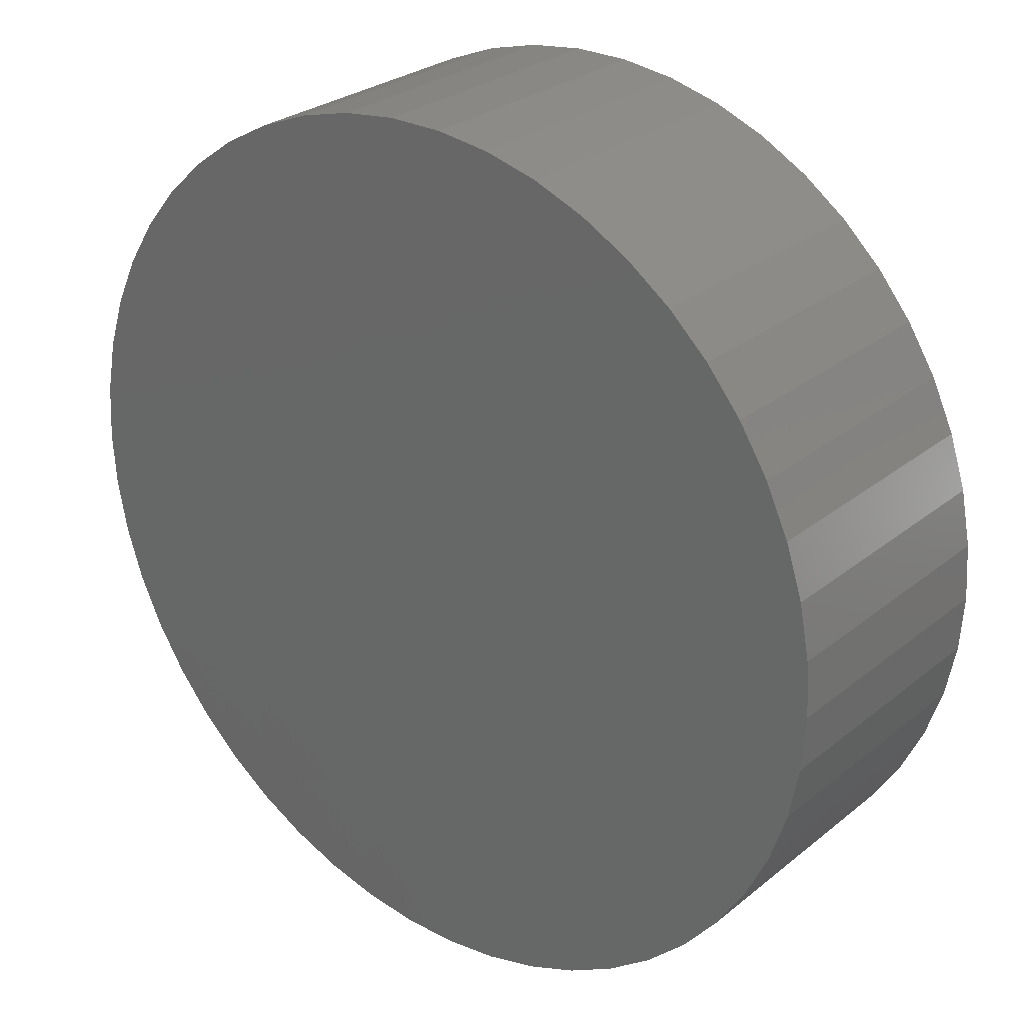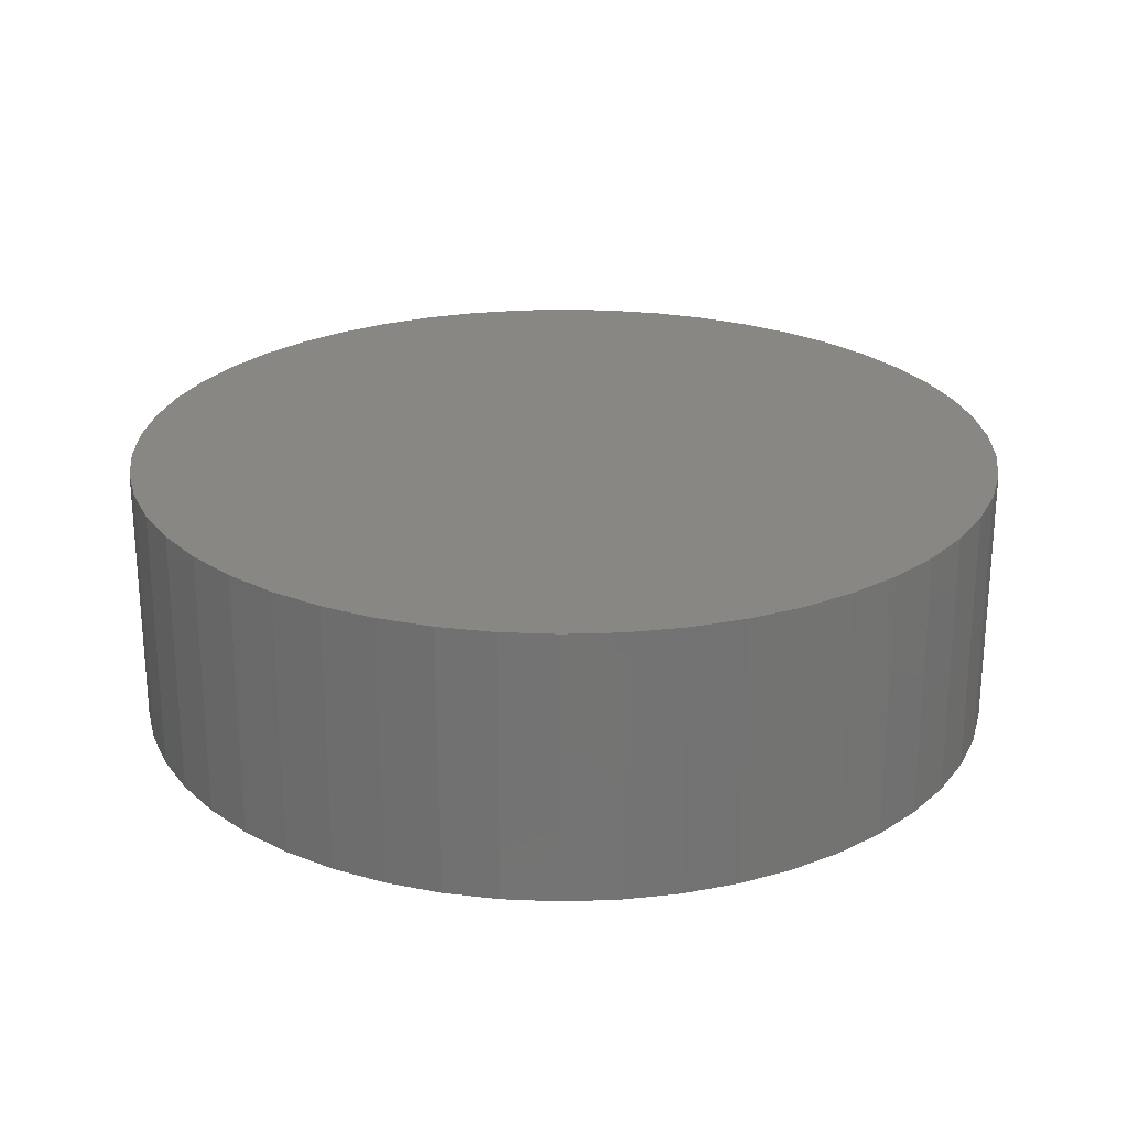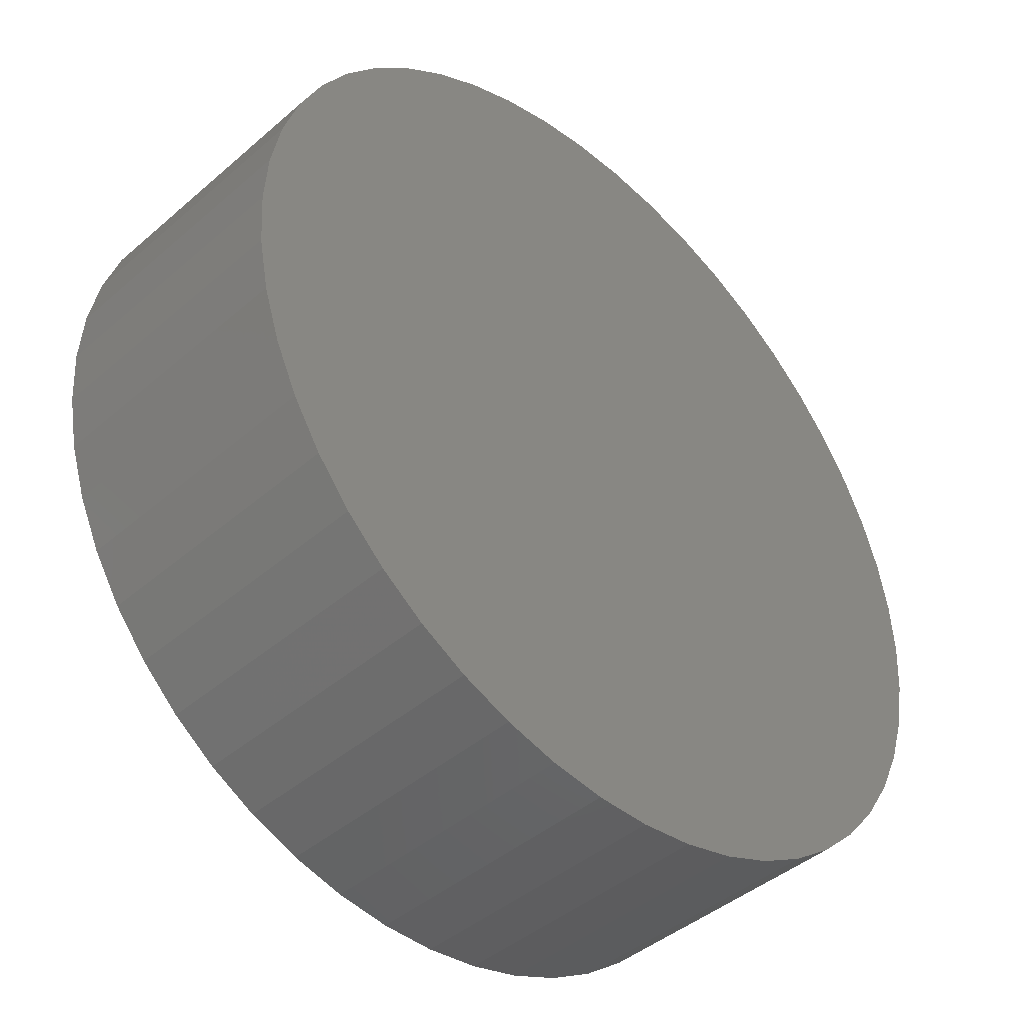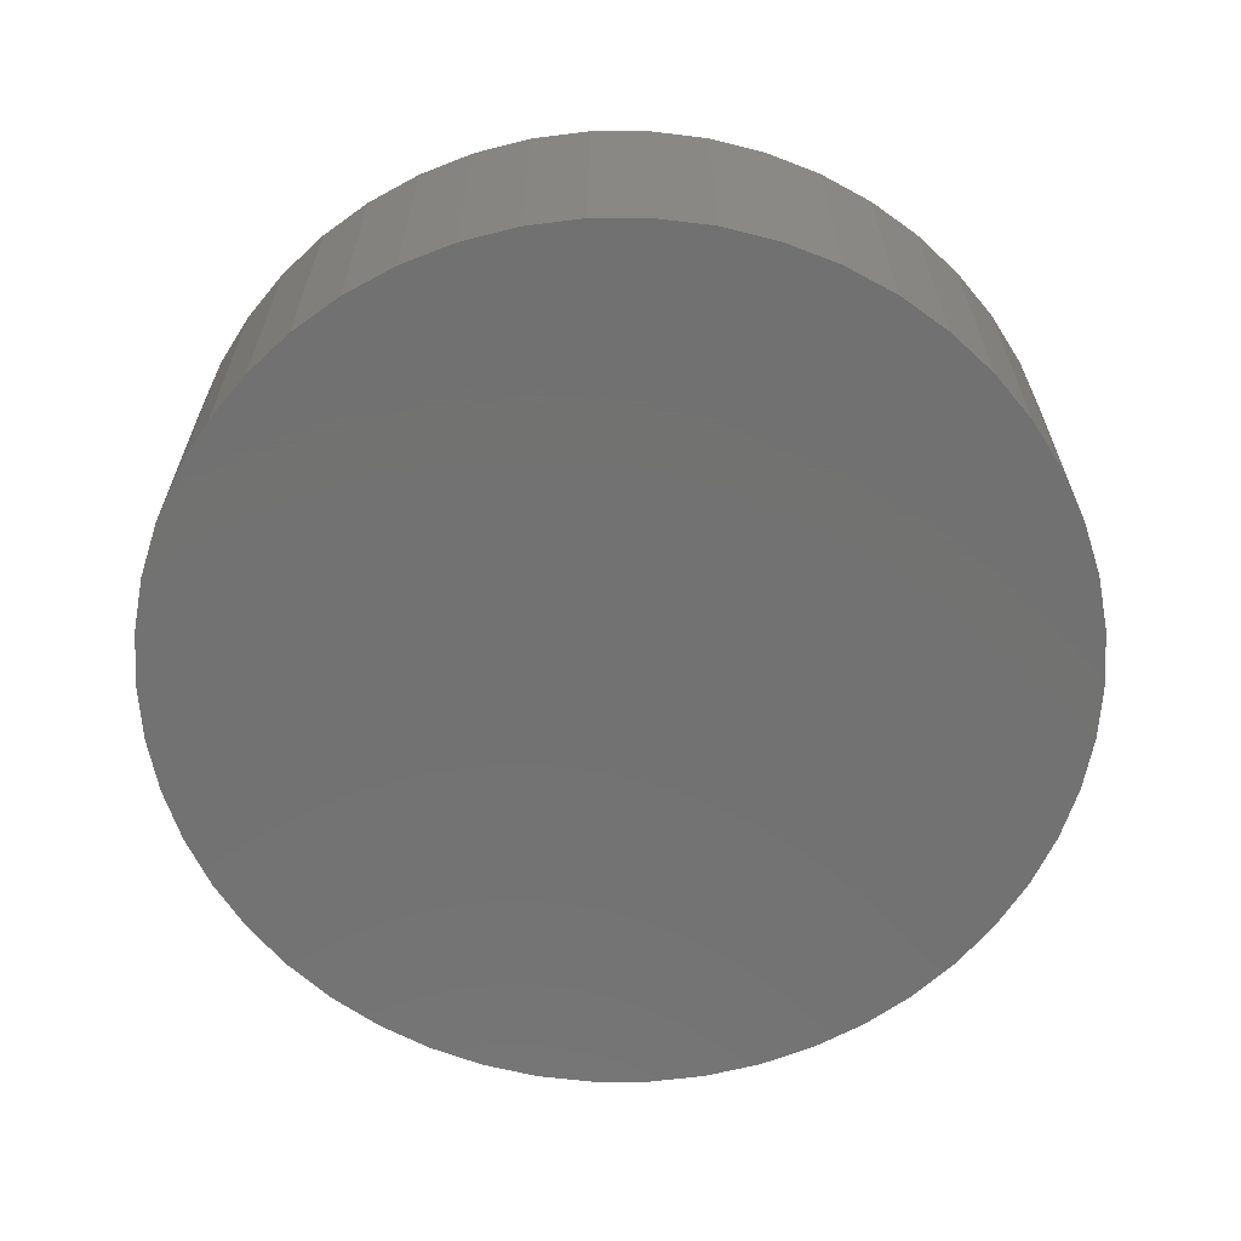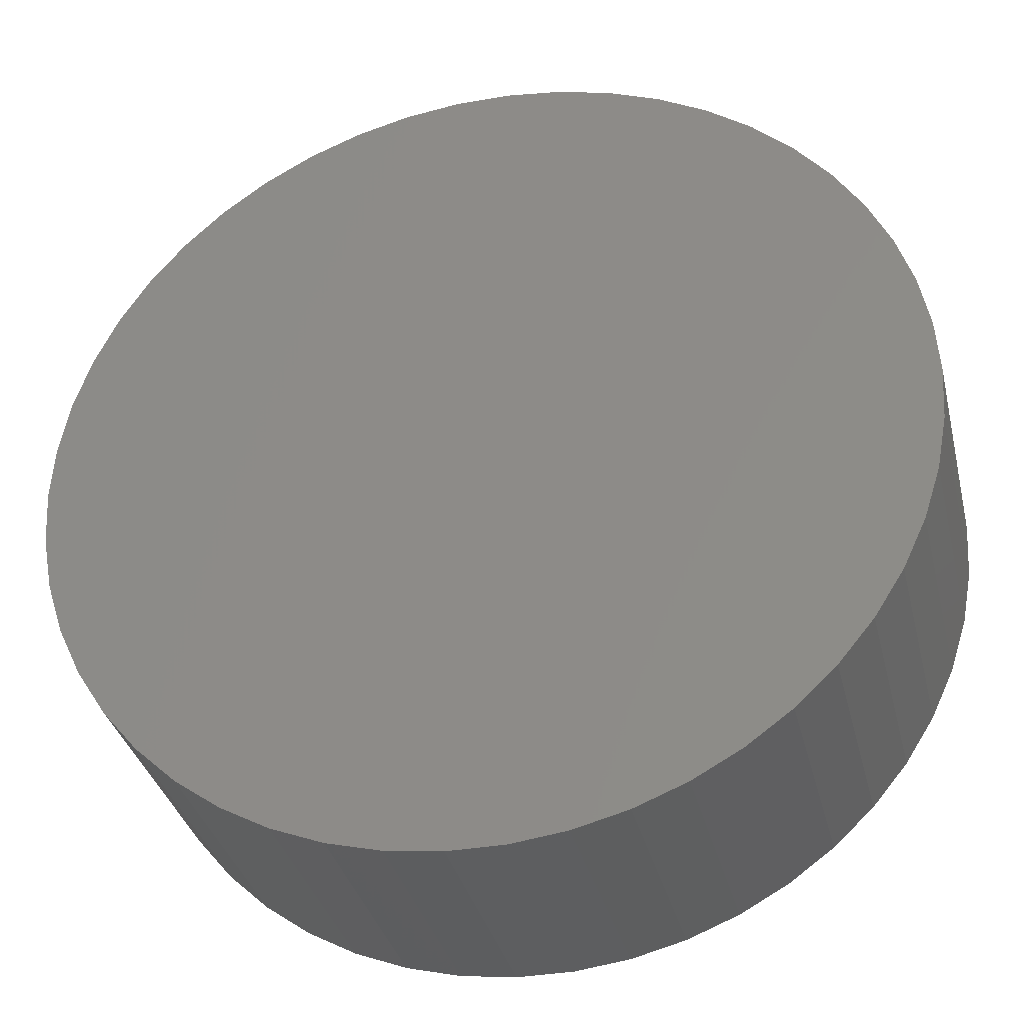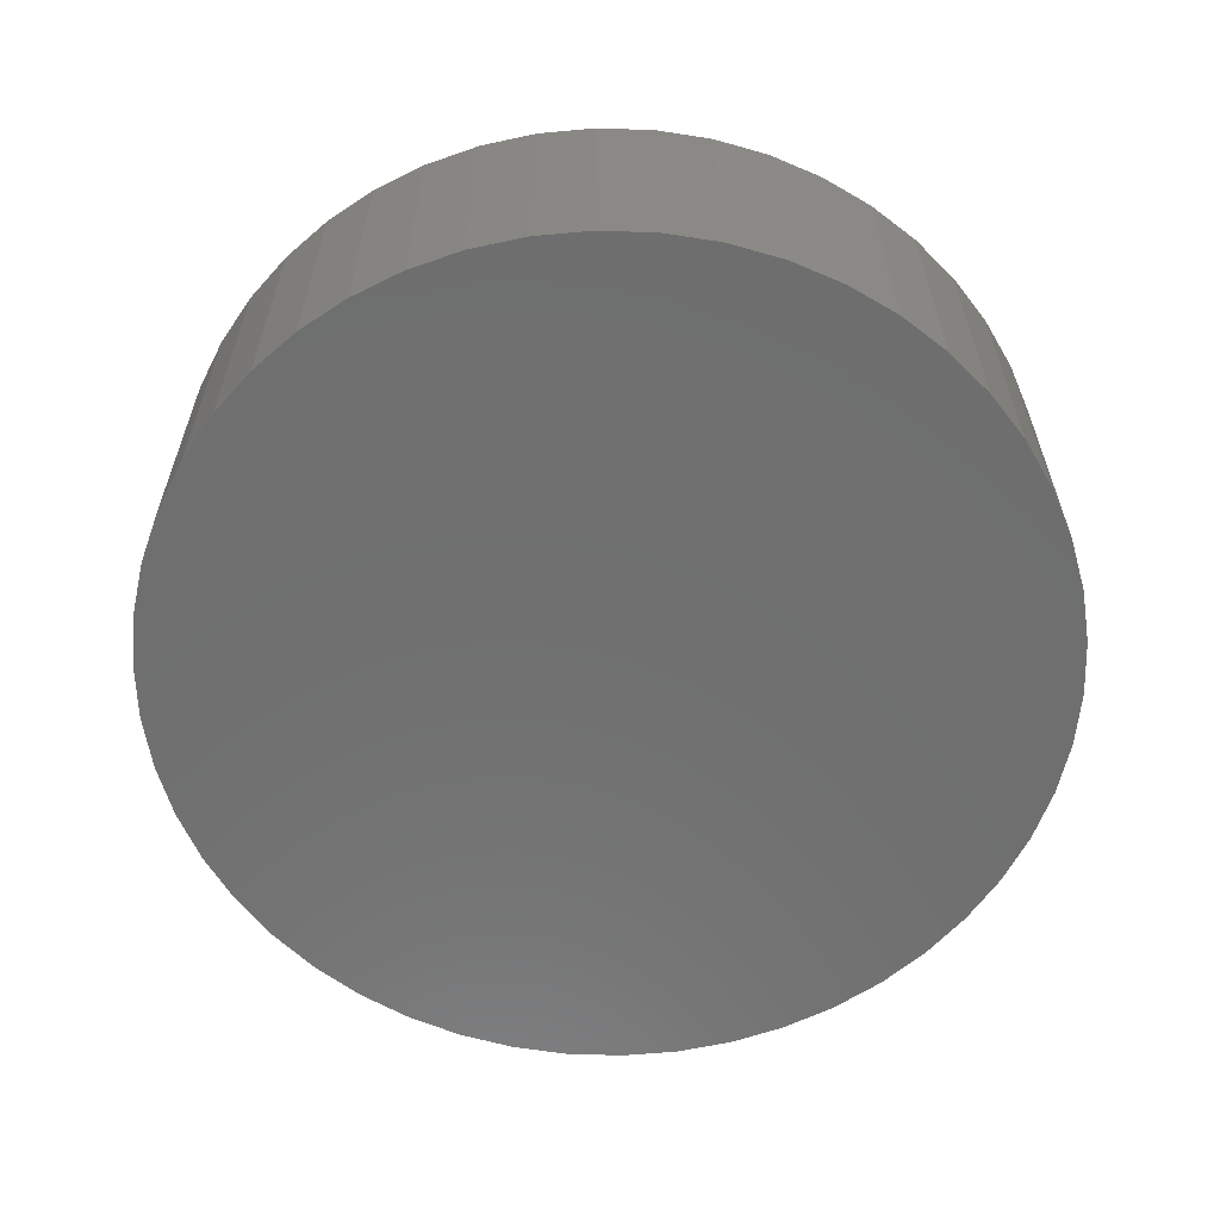
<metadata>
{"format":"stl","ext":"stl","renderer":"f3d","projection":"perspective","resolution":1024,"background":"white","views":[{"elev":27.6,"azim":-140.6,"up":"+Y"},{"elev":24.5,"azim":-118.5,"up":"+Z"},{"elev":-43.3,"azim":-44.5,"up":"+Y"},{"elev":-63.9,"azim":0.1,"up":"+Z"},{"elev":-34.6,"azim":13.4,"up":"+Y"},{"elev":-60.9,"azim":-59.5,"up":"+Z"}]}
</metadata>
<code>
# stl→obj: 100 verts, 196 faces
v 16.35 0 5
v 16.22 2.049 -5
v 16.22 2.049 5
v 16.35 0 -5
v -16.35 0 -5
v -16.22 2.049 5
v -16.22 2.049 -5
v -16.35 0 5
v 1.027 16.32 -5
v -1.027 16.32 5
v 1.027 16.32 5
v -1.027 16.32 -5
v 16.22 -2.049 5
v 15.84 4.066 5
v 15.84 -4.066 5
v 15.2 6.019 5
v 15.2 -6.019 5
v 14.33 7.877 5
v 14.33 -7.877 5
v 13.23 9.61 5
v 13.23 -9.61 5
v 11.92 11.19 5
v 11.92 -11.19 5
v 10.42 12.6 5
v 10.42 -12.6 5
v 8.761 13.8 5
v 8.761 -13.8 5
v 6.961 14.79 5
v 6.961 -14.79 5
v 5.052 15.55 5
v 5.052 -15.55 5
v 3.064 16.06 5
v 3.064 -16.06 5
v 1.027 -16.32 5
v -1.027 -16.32 5
v -3.064 16.06 5
v -3.064 -16.06 5
v -5.052 15.55 5
v -5.052 -15.55 5
v -6.961 14.79 5
v -6.961 -14.79 5
v -8.761 13.8 5
v -8.761 -13.8 5
v -10.42 12.6 5
v -10.42 -12.6 5
v -11.92 11.19 5
v -11.92 -11.19 5
v -13.23 9.61 5
v -13.23 -9.61 5
v -14.33 7.877 5
v -14.33 -7.877 5
v -15.2 6.019 5
v -15.2 -6.019 5
v -15.84 4.066 5
v -15.84 -4.066 5
v -16.22 -2.049 5
v 13.23 -9.61 -5
v 11.92 -11.19 -5
v 11.92 11.19 -5
v 10.42 12.6 -5
v 16.22 -2.049 -5
v 15.84 -4.066 -5
v 15.84 4.066 -5
v 15.2 -6.019 -5
v 15.2 6.019 -5
v 14.33 -7.877 -5
v 14.33 7.877 -5
v 13.23 9.61 -5
v 10.42 -12.6 -5
v 8.761 -13.8 -5
v 8.761 13.8 -5
v 6.961 -14.79 -5
v 6.961 14.79 -5
v 5.052 -15.55 -5
v 5.052 15.55 -5
v 3.064 -16.06 -5
v 3.064 16.06 -5
v 1.027 -16.32 -5
v -1.027 -16.32 -5
v -3.064 -16.06 -5
v -3.064 16.06 -5
v -5.052 -15.55 -5
v -5.052 15.55 -5
v -6.961 -14.79 -5
v -6.961 14.79 -5
v -8.761 -13.8 -5
v -8.761 13.8 -5
v -10.42 -12.6 -5
v -10.42 12.6 -5
v -11.92 -11.19 -5
v -11.92 11.19 -5
v -13.23 -9.61 -5
v -13.23 9.61 -5
v -14.33 -7.877 -5
v -14.33 7.877 -5
v -15.2 -6.019 -5
v -15.2 6.019 -5
v -15.84 -4.066 -5
v -15.84 4.066 -5
v -16.22 -2.049 -5
f 1 2 3
f 2 1 4
f 5 6 7
f 6 5 8
f 9 10 11
f 10 9 12
f 3 13 1
f 14 13 3
f 14 15 13
f 16 15 14
f 16 17 15
f 18 17 16
f 18 19 17
f 20 19 18
f 20 21 19
f 22 21 20
f 22 23 21
f 24 23 22
f 24 25 23
f 26 25 24
f 26 27 25
f 28 27 26
f 28 29 27
f 30 29 28
f 30 31 29
f 32 31 30
f 32 33 31
f 11 33 32
f 11 34 33
f 10 34 11
f 10 35 34
f 36 35 10
f 36 37 35
f 38 37 36
f 38 39 37
f 40 39 38
f 40 41 39
f 42 41 40
f 42 43 41
f 44 43 42
f 44 45 43
f 46 45 44
f 46 47 45
f 48 47 46
f 48 49 47
f 50 49 48
f 50 51 49
f 52 51 50
f 52 53 51
f 54 53 52
f 54 55 53
f 6 55 54
f 6 56 55
f 56 6 8
f 23 57 21
f 57 23 58
f 59 24 22
f 24 59 60
f 61 2 4
f 62 2 61
f 62 63 2
f 64 63 62
f 64 65 63
f 66 65 64
f 66 67 65
f 57 67 66
f 57 68 67
f 58 68 57
f 58 59 68
f 69 59 58
f 69 60 59
f 70 60 69
f 70 71 60
f 72 71 70
f 72 73 71
f 74 73 72
f 74 75 73
f 76 75 74
f 76 77 75
f 78 77 76
f 78 9 77
f 79 9 78
f 79 12 9
f 80 12 79
f 80 81 12
f 82 81 80
f 82 83 81
f 84 83 82
f 84 85 83
f 86 85 84
f 86 87 85
f 88 87 86
f 88 89 87
f 90 89 88
f 90 91 89
f 92 91 90
f 92 93 91
f 94 93 92
f 94 95 93
f 96 95 94
f 96 97 95
f 98 97 96
f 98 99 97
f 100 99 98
f 100 7 99
f 7 100 5
f 89 46 44
f 46 89 91
f 83 40 38
f 40 83 85
f 16 67 18
f 67 16 65
f 18 68 20
f 68 18 67
f 73 30 28
f 30 73 75
f 60 26 24
f 26 60 71
f 97 50 95
f 50 97 52
f 93 46 91
f 46 93 48
f 85 42 40
f 42 85 87
f 12 36 10
f 36 12 81
f 17 62 15
f 62 17 64
f 72 27 29
f 27 72 70
f 14 65 16
f 65 14 63
f 3 63 14
f 63 3 2
f 75 32 30
f 32 75 77
f 99 52 97
f 52 99 54
f 13 4 1
f 4 13 61
f 19 64 17
f 64 19 66
f 90 45 47
f 45 90 88
f 94 53 96
f 53 94 51
f 90 49 92
f 49 90 47
f 100 8 5
f 8 100 56
f 79 34 35
f 34 79 78
f 70 25 27
f 25 70 69
f 20 59 22
f 59 20 68
f 77 11 32
f 11 77 9
f 71 28 26
f 28 71 73
f 95 48 93
f 48 95 50
f 7 54 99
f 54 7 6
f 87 44 42
f 44 87 89
f 81 38 36
f 38 81 83
f 21 66 19
f 66 21 57
f 15 61 13
f 61 15 62
f 84 39 41
f 39 84 82
f 96 55 98
f 55 96 53
f 74 29 31
f 29 74 72
f 78 33 34
f 33 78 76
f 80 35 37
f 35 80 79
f 92 51 94
f 51 92 49
f 98 56 100
f 56 98 55
f 69 23 25
f 23 69 58
f 86 41 43
f 41 86 84
f 82 37 39
f 37 82 80
f 76 31 33
f 31 76 74
f 88 43 45
f 43 88 86

</code>
